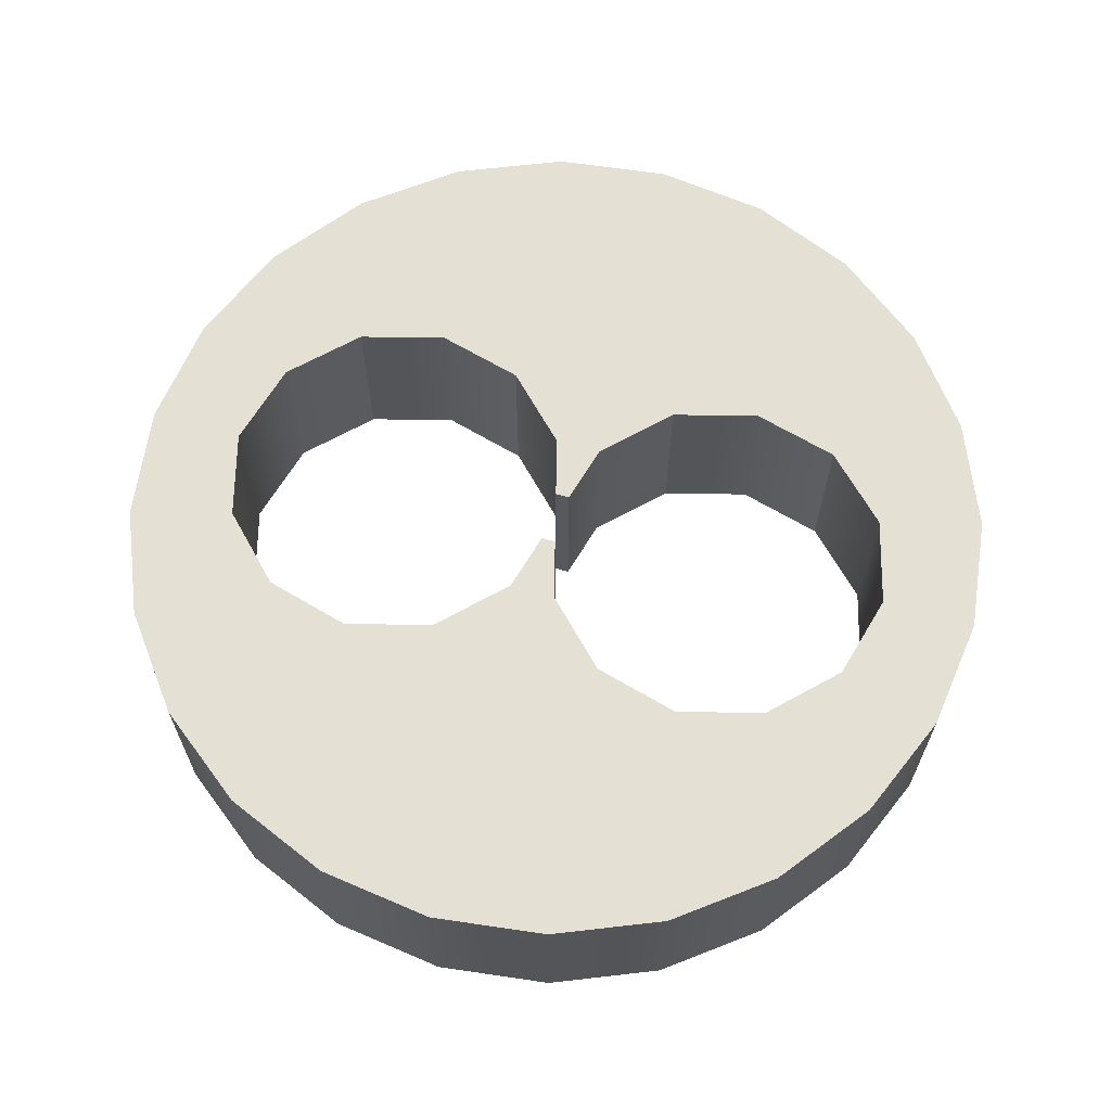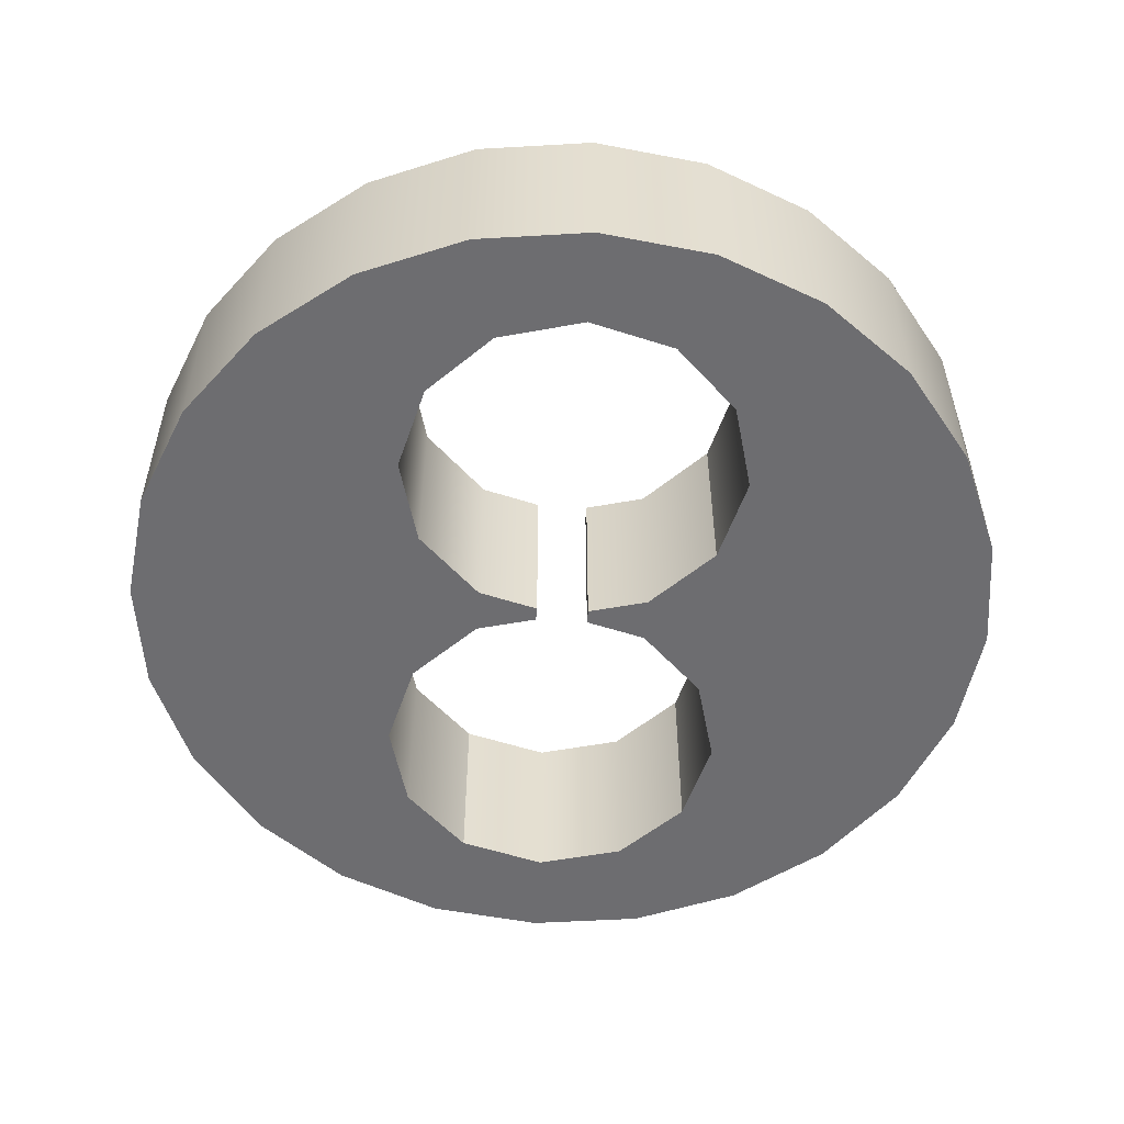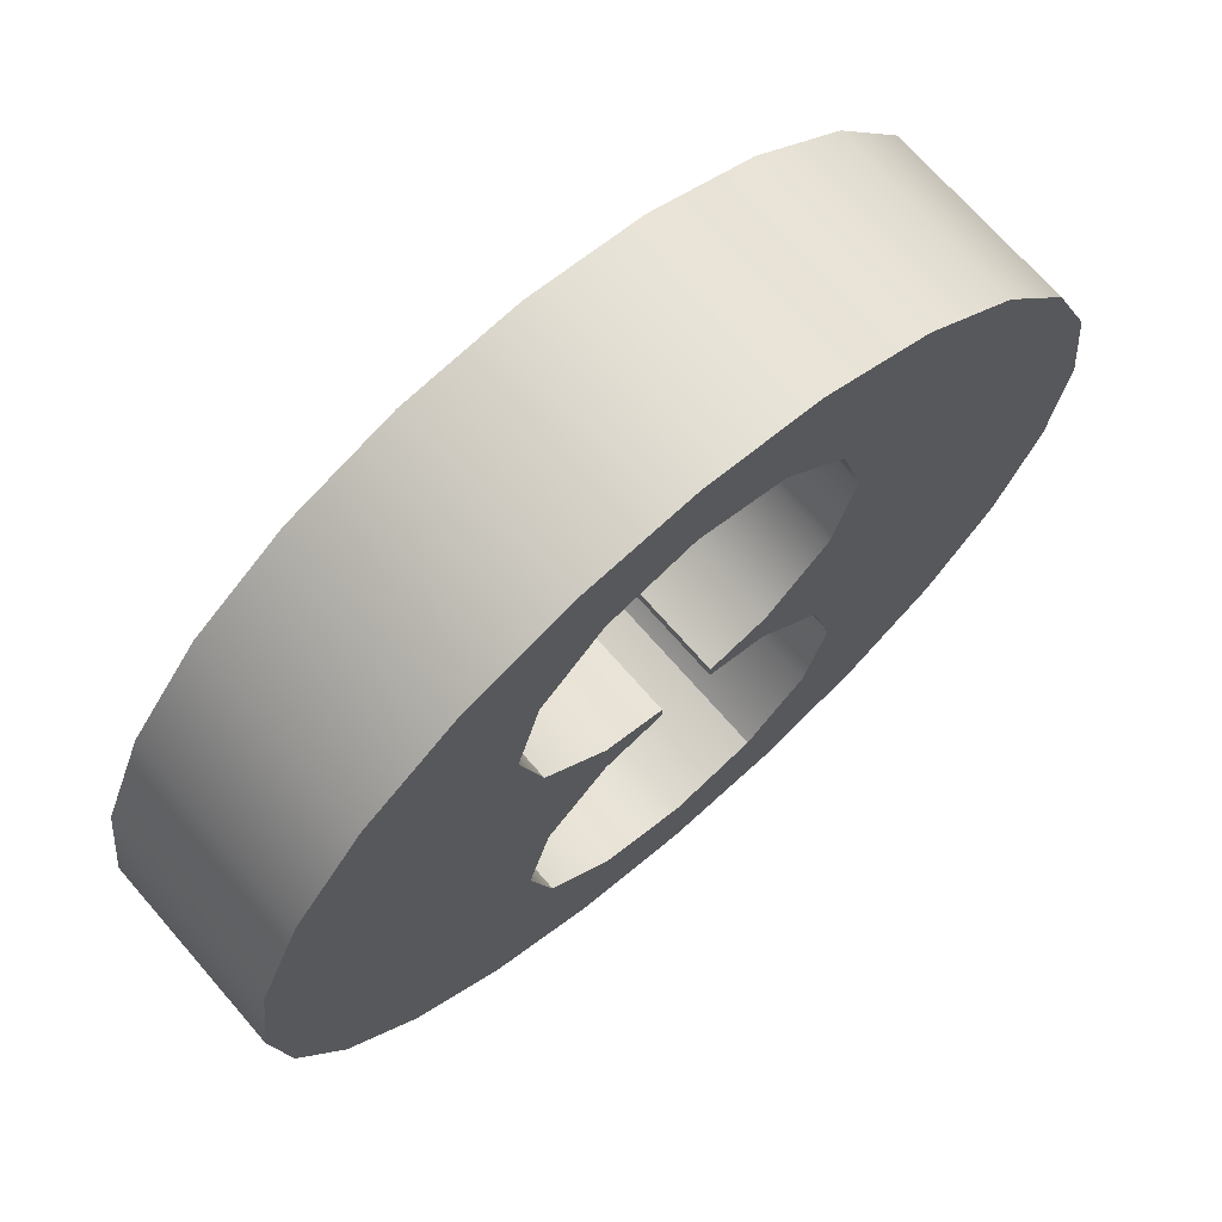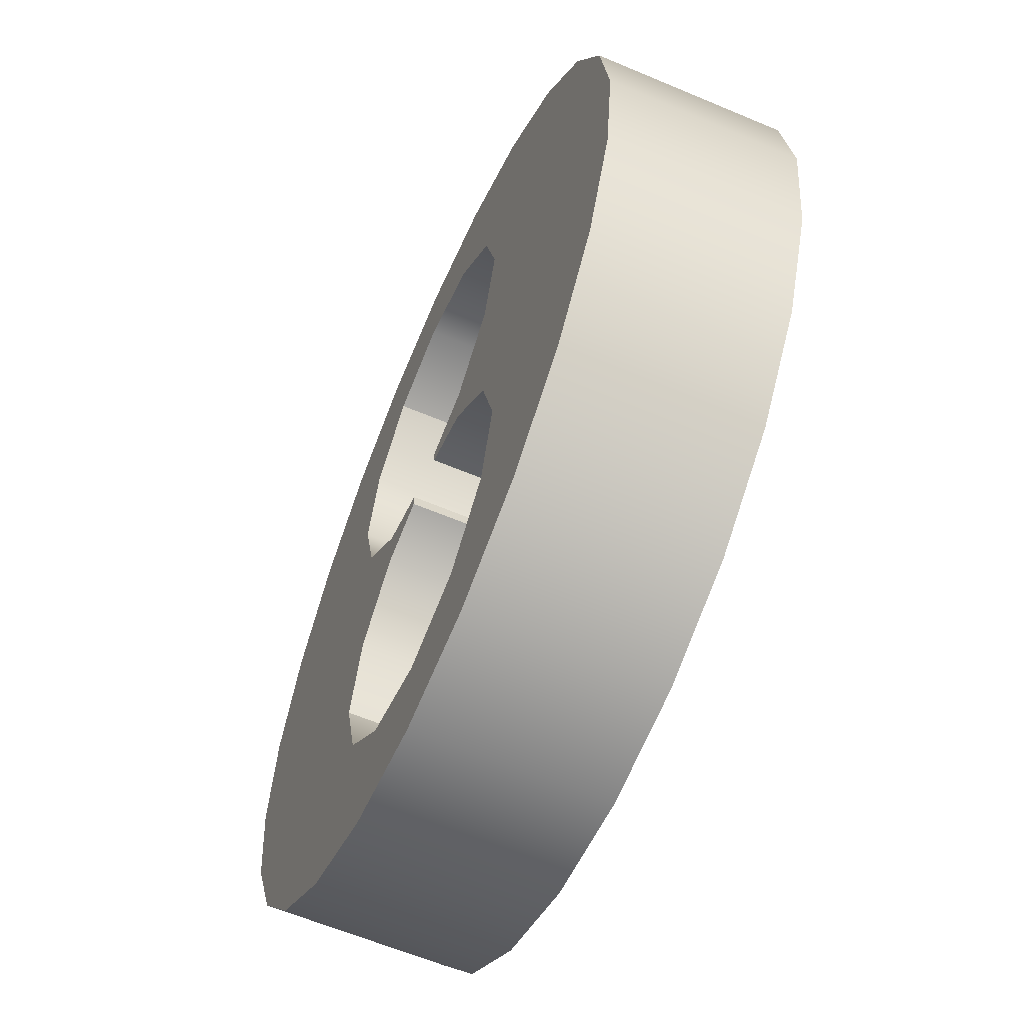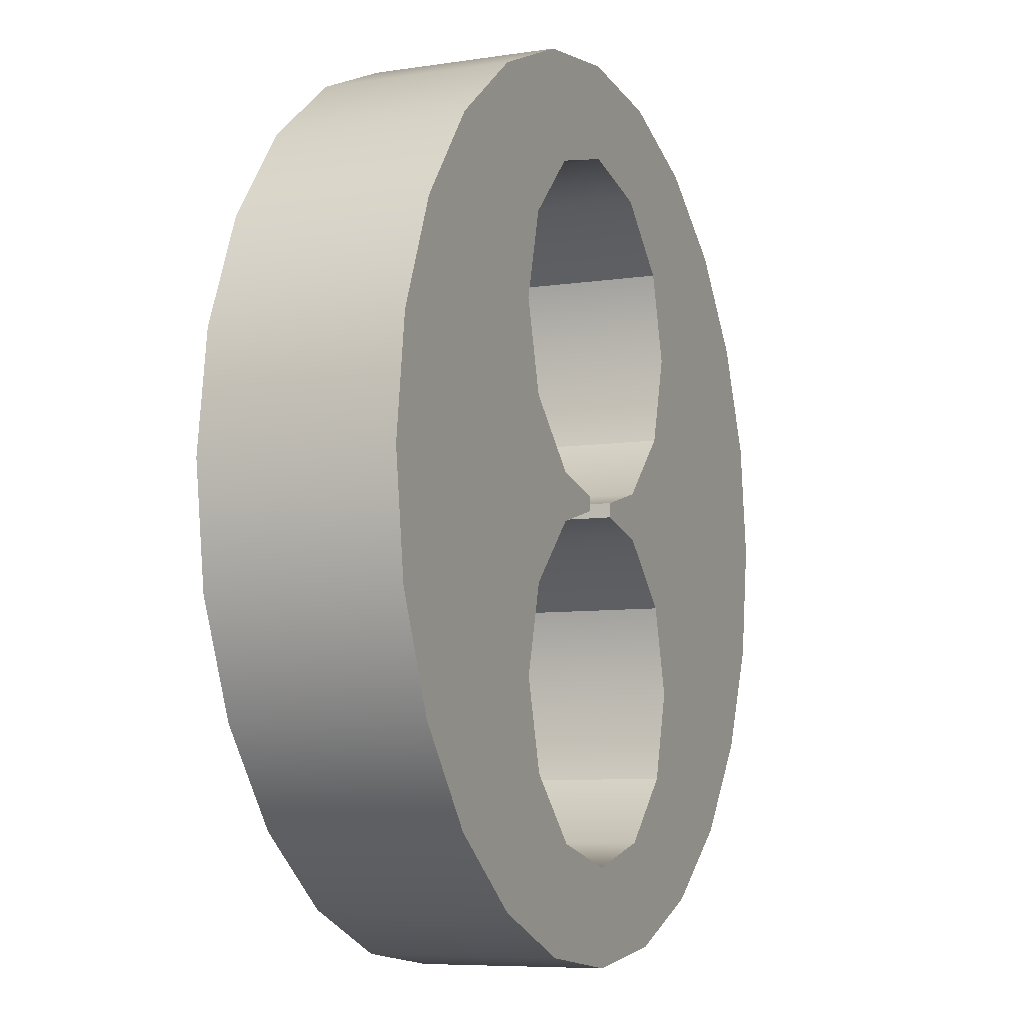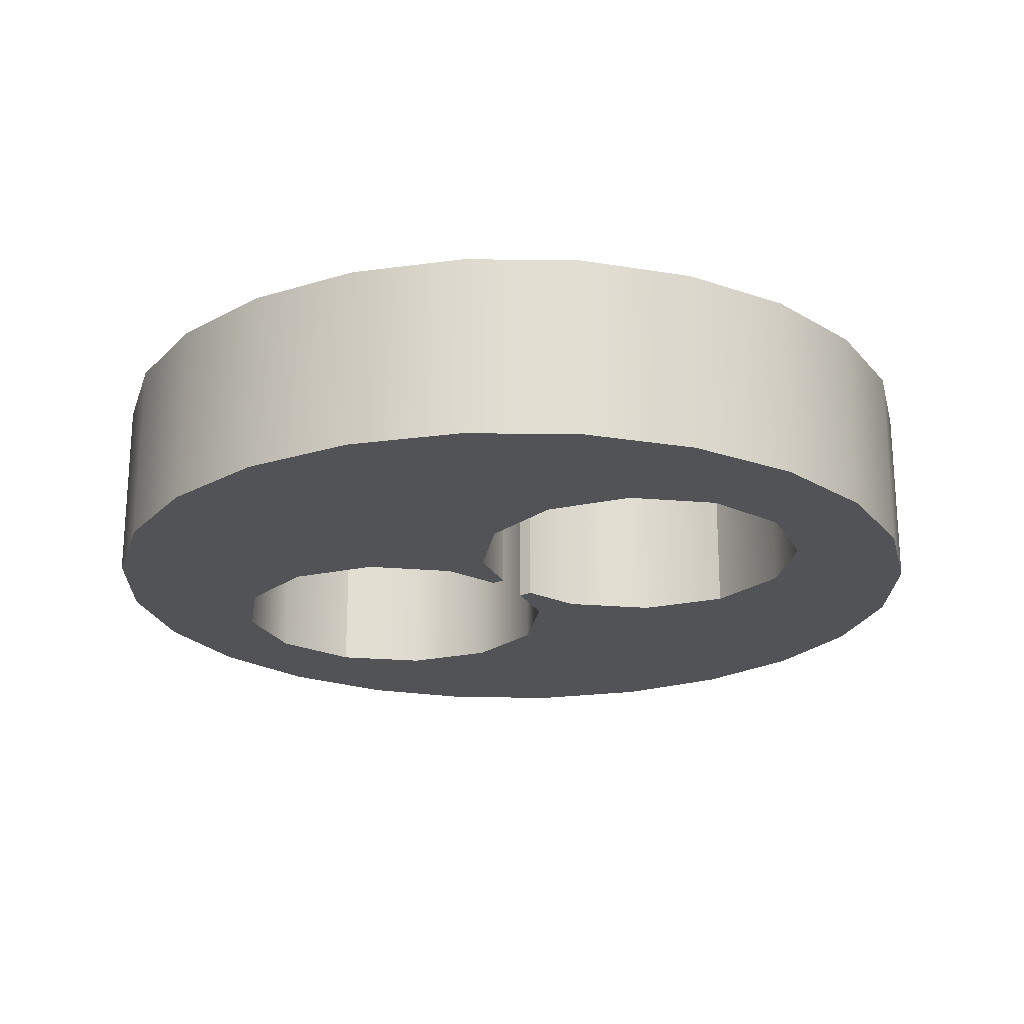
<metadata>
{"format":"obj","ext":"obj","renderer":"f3d","projection":"perspective","resolution":1024,"background":"white","views":[{"elev":65.3,"azim":-74.1,"up":"+Y"},{"elev":-54.1,"azim":-4.0,"up":"+Y"},{"elev":70.3,"azim":139.0,"up":"+Z"},{"elev":-61.4,"azim":66.7,"up":"+Z"},{"elev":-7.2,"azim":-66.0,"up":"+Z"},{"elev":-21.7,"azim":126.2,"up":"+Y"}]}
</metadata>
<code>
g Eight
v -0.007572 -0.001867 0.002029
v -0.02496 0.05208 0.006687
v -0.007572 0.05208 0.002029
v -0.02496 -0.001867 0.006687
v -0.04323 0.05208 0.02496
v -0.04323 -0.001867 0.02496
v -0.04992 0.05208 0.04992
v -0.04992 -0.001867 0.04992
v -0.04323 0.05208 0.07487
v -0.04323 -0.001867 0.07487
v -0.02496 -0.001867 0.09314
v -0.02496 0.05208 0.09314
v 0.02496 0.05208 -0.09314
v 0.04323 0.05208 -0.07487
v 0.04323 -0.001867 -0.07487
v 0.02496 -0.001867 -0.09314
v 0 0.05208 -0.09983
v 0 -0.001867 -0.09983
v -0.02496 0.05208 -0.09314
v -0.02496 -0.001867 -0.09314
v 0 0.05208 0.09983
v -0.02496 0.05208 0.09314
v -0.02496 -0.001867 0.09314
v 0 -0.001867 0.09983
v 0.02496 0.05208 0.09314
v 0.02496 -0.001867 0.09314
v 0.04323 0.05208 0.07487
v 0.04323 -0.001867 0.07487
v -0.04323 -0.001867 -0.07487
v -0.02496 0.05208 -0.09314
v -0.02496 -0.001867 -0.09314
v -0.04323 0.05208 -0.07487
v -0.04992 0.05208 -0.04992
v -0.04992 -0.001867 -0.04992
v 0.04323 -0.001867 -0.07487
v 0.04323 0.05208 -0.07487
v 0.04992 0.05208 -0.04992
v 0.04992 -0.001867 -0.04992
v 0.04323 -0.001867 -0.02496
v 0.04323 0.05208 -0.02496
v -0.04992 -0.001867 -0.04992
v -0.04323 0.05208 -0.02496
v -0.04992 0.05208 -0.04992
v -0.04323 -0.001867 -0.02496
v -0.02496 0.05208 -0.006687
v -0.02496 -0.001867 -0.006687
v -0.007572 0.05208 -0.002029
v -0.007572 -0.001867 -0.002029
v 0.04323 -0.001867 -0.02496
v 0.04323 0.05208 -0.02496
v 0.02496 0.05208 -0.006687
v 0.02496 -0.001867 -0.006687
v 0.007572 -0.001867 -0.002029
v 0.007572 0.05208 -0.002029
v 0.02496 -0.001867 0.006687
v 0.04323 0.05208 0.02496
v 0.04323 -0.001867 0.02496
v 0.02496 0.05208 0.006687
v 0.007572 0.05208 0.002029
v 0.007572 -0.001867 0.002029
v 0.04992 -0.001867 0.04992
v 0.04323 -0.001867 0.02496
v 0.04323 0.05208 0.02496
v 0.04992 0.05208 0.04992
v 0.04323 0.05208 0.07487
v 0.04323 -0.001867 0.07487
v 0.007572 -0.001867 0.002029
v 0.007572 -0.001867 -0.002029
v 0.007572 0.05208 -0.002029
v 0.007572 0.05208 0.002029
v -0.007572 0.05208 -0.002029
v -0.007572 -0.001867 -0.002029
v -0.007572 -0.001867 0.002029
v -0.007572 0.05208 0.002029
v 0.007572 0.05208 -0.002029
v 0.02496 0.05208 0.006687
v 0.007572 0.05208 0.002029
v 0.02496 0.05208 -0.006687
v 0.04323 0.05208 -0.02496
v 0.04323 0.05208 0.02496
v 0.127 0.05208 2.449e-08
v 0.1227 0.05208 0.03287
v 0.1227 0.05208 -0.03287
v 0.04992 0.05208 0.04992
v 0.11 0.05208 0.0635
v 0.0898 0.05208 0.0898
v 0.04323 0.05208 0.07487
v 0.0635 0.05208 0.11
v 0.02496 0.05208 0.09314
v 0.03287 0.05208 0.1227
v 0.04992 0.05208 -0.04992
v 0.11 0.05208 -0.0635
v 0.0898 0.05208 -0.0898
v 0.04323 0.05208 -0.07487
v 0.0635 0.05208 -0.11
v 0.02496 0.05208 -0.09314
v 0.03287 0.05208 -0.1227
v 0 0.05208 0.09983
v 5.348e-08 0.05208 0.127
v -0.03287 0.05208 0.1227
v -0.02496 0.05208 0.09314
v -0.0635 0.05208 0.11
v -0.04323 0.05208 0.07487
v -0.0898 0.05208 0.0898
v 0 0.05208 -0.09983
v 4.029e-09 0.05208 -0.127
v -0.03287 0.05208 -0.1227
v -0.02496 0.05208 -0.09314
v -0.0635 0.05208 -0.11
v -0.04323 0.05208 -0.07487
v -0.0898 0.05208 -0.0898
v -0.04992 0.05208 0.04992
v -0.11 0.05208 0.0635
v -0.1227 0.05208 0.03287
v -0.04992 0.05208 -0.04992
v -0.11 0.05208 -0.0635
v -0.1227 0.05208 -0.03287
v -0.04323 0.05208 0.02496
v -0.04323 0.05208 -0.02496
v -0.127 0.05208 9.312e-08
v -0.02496 0.05208 0.006687
v -0.02496 0.05208 -0.006687
v -0.007572 0.05208 -0.002029
v -0.007572 0.05208 0.002029
v -0.007572 -0.001867 -0.002029
v -0.02496 -0.001867 -0.006687
v -0.007572 -0.001867 0.002029
v -0.02496 -0.001867 0.006687
v -0.04323 -0.001867 0.02496
v -0.04323 -0.001867 -0.02496
v -0.127 -0.001867 8.161e-08
v -0.1227 -0.001867 0.03287
v -0.1227 -0.001867 -0.03287
v -0.04992 -0.001867 0.04992
v -0.11 -0.001867 0.0635
v -0.0898 -0.001867 0.0898
v -0.04323 -0.001867 0.07487
v -0.0635 -0.001867 0.11
v -0.02496 -0.001867 0.09314
v -0.03287 -0.001867 0.1227
v -0.04992 -0.001867 -0.04992
v -0.11 -0.001867 -0.0635
v -0.0898 -0.001867 -0.0898
v -0.04323 -0.001867 -0.07487
v -0.0635 -0.001867 -0.11
v -0.02496 -0.001867 -0.09314
v -0.03287 -0.001867 -0.1227
v 0 -0.001867 0.09983
v 5.117e-08 -0.001867 0.127
v 0.03287 -0.001867 0.1227
v 0.02496 -0.001867 0.09314
v 0.0635 -0.001867 0.11
v 0.04323 -0.001867 0.07487
v 0.0898 -0.001867 0.0898
v 0 -0.001867 -0.09983
v 1.713e-09 -0.001867 -0.127
v 0.03287 -0.001867 -0.1227
v 0.02496 -0.001867 -0.09314
v 0.0635 -0.001867 -0.11
v 0.04323 -0.001867 -0.07487
v 0.0898 -0.001867 -0.0898
v 0.04992 -0.001867 0.04992
v 0.11 -0.001867 0.0635
v 0.1227 -0.001867 0.03287
v 0.04992 -0.001867 -0.04992
v 0.11 -0.001867 -0.0635
v 0.1227 -0.001867 -0.03287
v 0.04323 -0.001867 0.02496
v 0.04323 -0.001867 -0.02496
v 0.127 -0.001867 1.298e-08
v 0.02496 -0.001867 0.006687
v 0.02496 -0.001867 -0.006687
v 0.007572 -0.001867 0.002029
v 0.007572 -0.001867 -0.002029
v -0.03287 -0.001867 0.1227
v 5.348e-08 0.05208 0.127
v 5.117e-08 -0.001867 0.127
v 0.03287 -0.001867 0.1227
v -0.03287 0.05208 0.1227
v 0.03287 0.05208 0.1227
v -0.0635 -0.001867 0.11
v -0.0635 0.05208 0.11
v -0.0898 -0.001867 0.0898
v -0.0898 0.05208 0.0898
v -0.11 -0.001867 0.0635
v -0.11 0.05208 0.0635
v -0.1227 -0.001867 0.03287
v -0.1227 0.05208 0.03287
v -0.127 -0.001867 8.161e-08
v -0.127 0.05208 9.312e-08
v -0.1227 -0.001867 -0.03287
v -0.1227 0.05208 -0.03287
v -0.11 -0.001867 -0.0635
v -0.11 0.05208 -0.0635
v -0.0898 -0.001867 -0.0898
v -0.0898 0.05208 -0.0898
v -0.0635 -0.001867 -0.11
v -0.0635 0.05208 -0.11
v -0.03287 -0.001867 -0.1227
v -0.03287 0.05208 -0.1227
v 1.713e-09 -0.001867 -0.127
v 4.029e-09 0.05208 -0.127
v 0.03287 -0.001867 -0.1227
v 0.03287 0.05208 -0.1227
v 0.0635 -0.001867 -0.11
v 0.0635 0.05208 -0.11
v 0.0898 -0.001867 -0.0898
v 0.0898 0.05208 -0.0898
v 0.11 -0.001867 -0.0635
v 0.11 0.05208 -0.0635
v 0.1227 -0.001867 -0.03287
v 0.1227 0.05208 -0.03287
v 0.127 -0.001867 1.298e-08
v 0.127 0.05208 2.449e-08
v 0.1227 0.05208 0.03287
v 0.1227 -0.001867 0.03287
v 0.11 0.05208 0.0635
v 0.11 -0.001867 0.0635
v 0.0898 -0.001867 0.0898
v 0.0898 0.05208 0.0898
v 0.0635 0.05208 0.11
v 0.0635 -0.001867 0.11
g Eight_0
f 3 2 1
f 2 4 1
f 2 5 4
f 5 6 4
f 5 7 6
f 7 8 6
f 7 9 8
f 9 10 8
f 10 9 11
f 9 12 11
f 15 14 13
f 16 15 13
f 13 17 16
f 17 18 16
f 18 17 19
f 20 18 19
f 23 22 21
f 24 23 21
f 21 25 24
f 25 26 24
f 25 27 26
f 27 28 26
f 31 30 29
f 30 32 29
f 32 33 29
f 33 34 29
f 37 36 35
f 38 37 35
f 37 38 39
f 40 37 39
f 43 42 41
f 42 44 41
f 42 45 44
f 45 46 44
f 46 45 47
f 48 46 47
f 51 50 49
f 52 51 49
f 51 52 53
f 54 51 53
f 57 56 55
f 56 58 55
f 58 59 55
f 59 60 55
f 63 62 61
f 64 63 61
f 65 64 61
f 66 65 61
f 69 68 67
f 70 69 67
f 73 72 71
f 74 73 71
f 77 76 75
f 75 76 78
f 78 76 79
f 80 79 76
f 79 80 81
f 81 80 82
f 83 79 81
f 82 80 84
f 82 84 85
f 85 84 86
f 86 84 87
f 86 87 88
f 89 88 87
f 88 89 90
f 83 91 79
f 92 91 83
f 93 91 92
f 94 91 93
f 95 94 93
f 95 96 94
f 97 96 95
f 98 90 89
f 99 90 98
f 99 98 100
f 98 101 100
f 100 101 102
f 102 101 103
f 102 103 104
f 97 105 96
f 106 105 97
f 107 105 106
f 108 105 107
f 107 109 108
f 108 109 110
f 111 110 109
f 104 103 112
f 104 112 113
f 113 112 114
f 110 111 115
f 116 115 111
f 117 115 116
f 118 114 112
f 115 117 119
f 118 120 114
f 120 119 117
f 119 120 118
f 121 119 118
f 122 119 121
f 123 122 121
f 124 123 121
f 127 126 125
f 128 126 127
f 129 126 128
f 129 130 126
f 131 130 129
f 131 129 132
f 133 130 131
f 134 132 129
f 132 134 135
f 135 134 136
f 136 134 137
f 136 137 138
f 139 138 137
f 138 139 140
f 141 130 133
f 142 141 133
f 143 141 142
f 143 144 141
f 145 144 143
f 144 145 146
f 147 146 145
f 148 140 139
f 149 140 148
f 148 150 149
f 151 150 148
f 150 151 152
f 153 152 151
f 152 153 154
f 155 146 147
f 156 155 147
f 156 157 155
f 155 157 158
f 159 158 157
f 158 159 160
f 161 160 159
f 153 162 154
f 154 162 163
f 163 162 164
f 161 165 160
f 166 165 161
f 167 165 166
f 162 168 164
f 165 167 169
f 164 168 170
f 170 169 167
f 170 168 169
f 169 168 171
f 169 171 172
f 173 172 171
f 174 172 173
f 177 176 175
f 177 178 176
f 176 179 175
f 178 180 176
f 175 179 181
f 179 182 181
f 181 182 183
f 182 184 183
f 183 184 185
f 184 186 185
f 185 186 187
f 186 188 187
f 187 188 189
f 188 190 189
f 189 190 191
f 190 192 191
f 191 192 193
f 192 194 193
f 193 194 195
f 194 196 195
f 195 196 197
f 196 198 197
f 197 198 199
f 198 200 199
f 199 200 201
f 200 202 201
f 201 202 203
f 202 204 203
f 203 204 205
f 204 206 205
f 205 206 207
f 206 208 207
f 207 208 209
f 208 210 209
f 209 210 211
f 210 212 211
f 211 212 213
f 212 214 213
f 213 214 215
f 216 213 215
f 216 215 217
f 218 216 217
f 218 217 219
f 217 220 219
f 219 220 221
f 222 219 221
f 222 221 178
f 221 180 178

</code>
